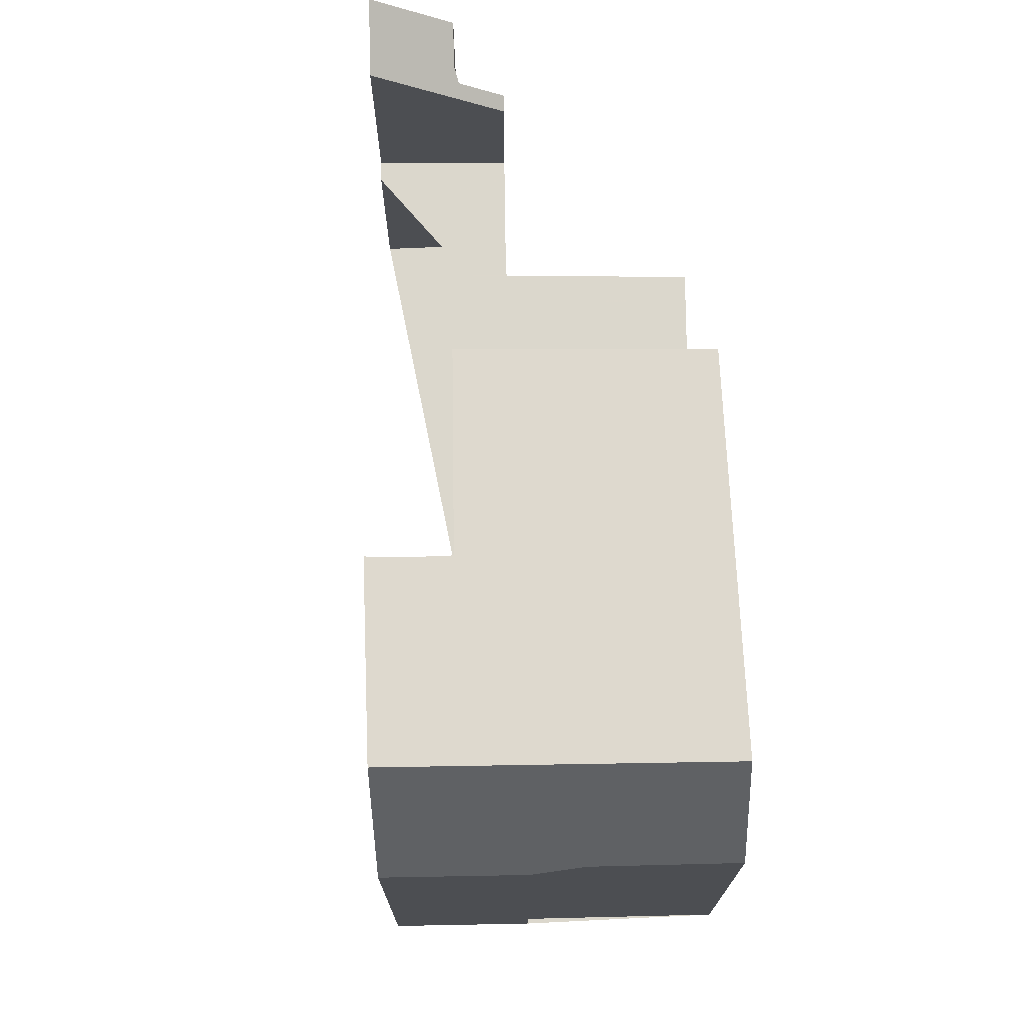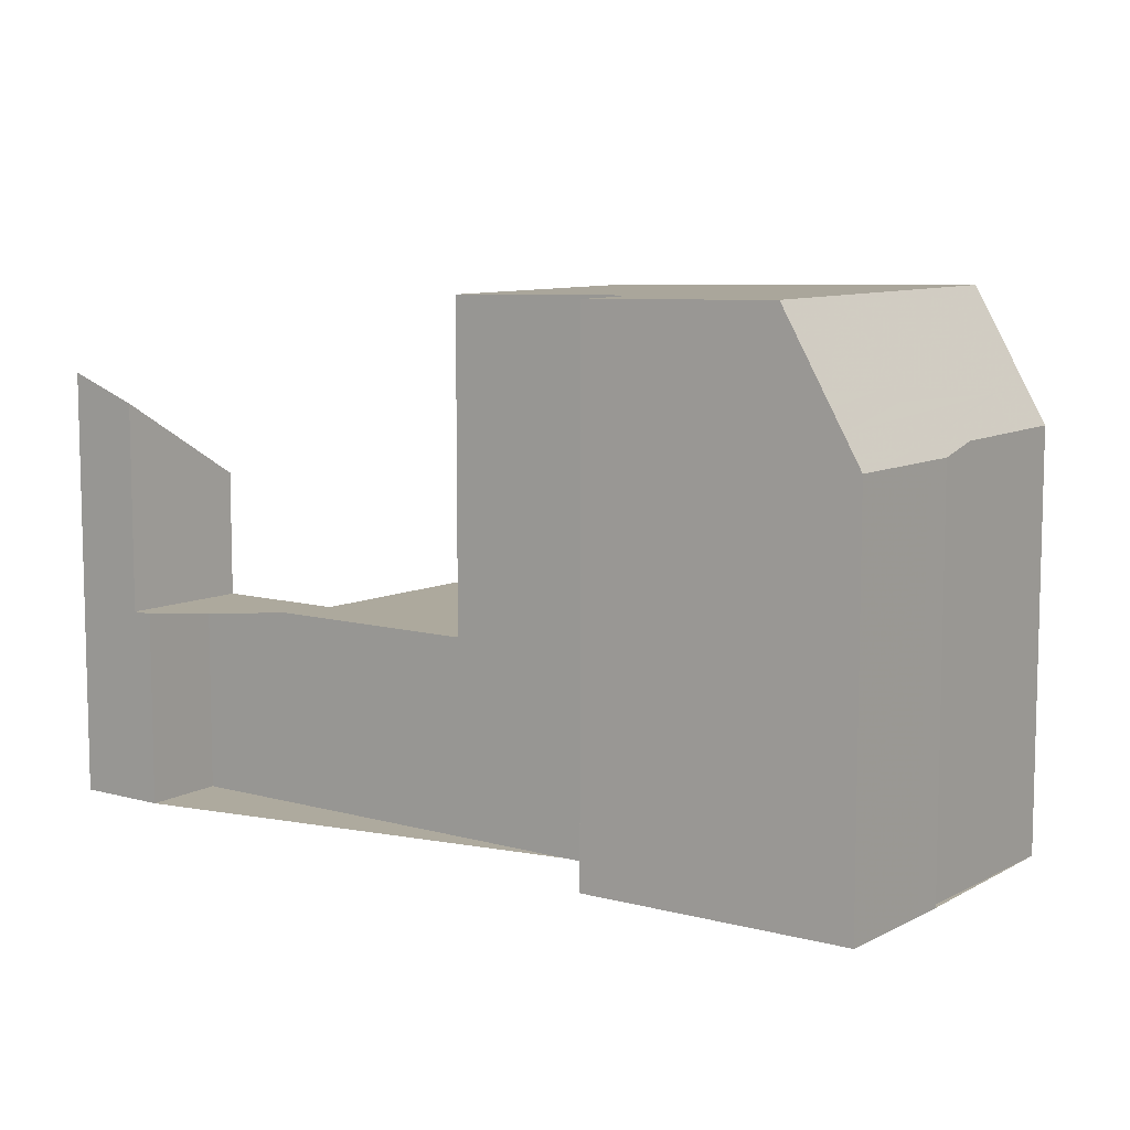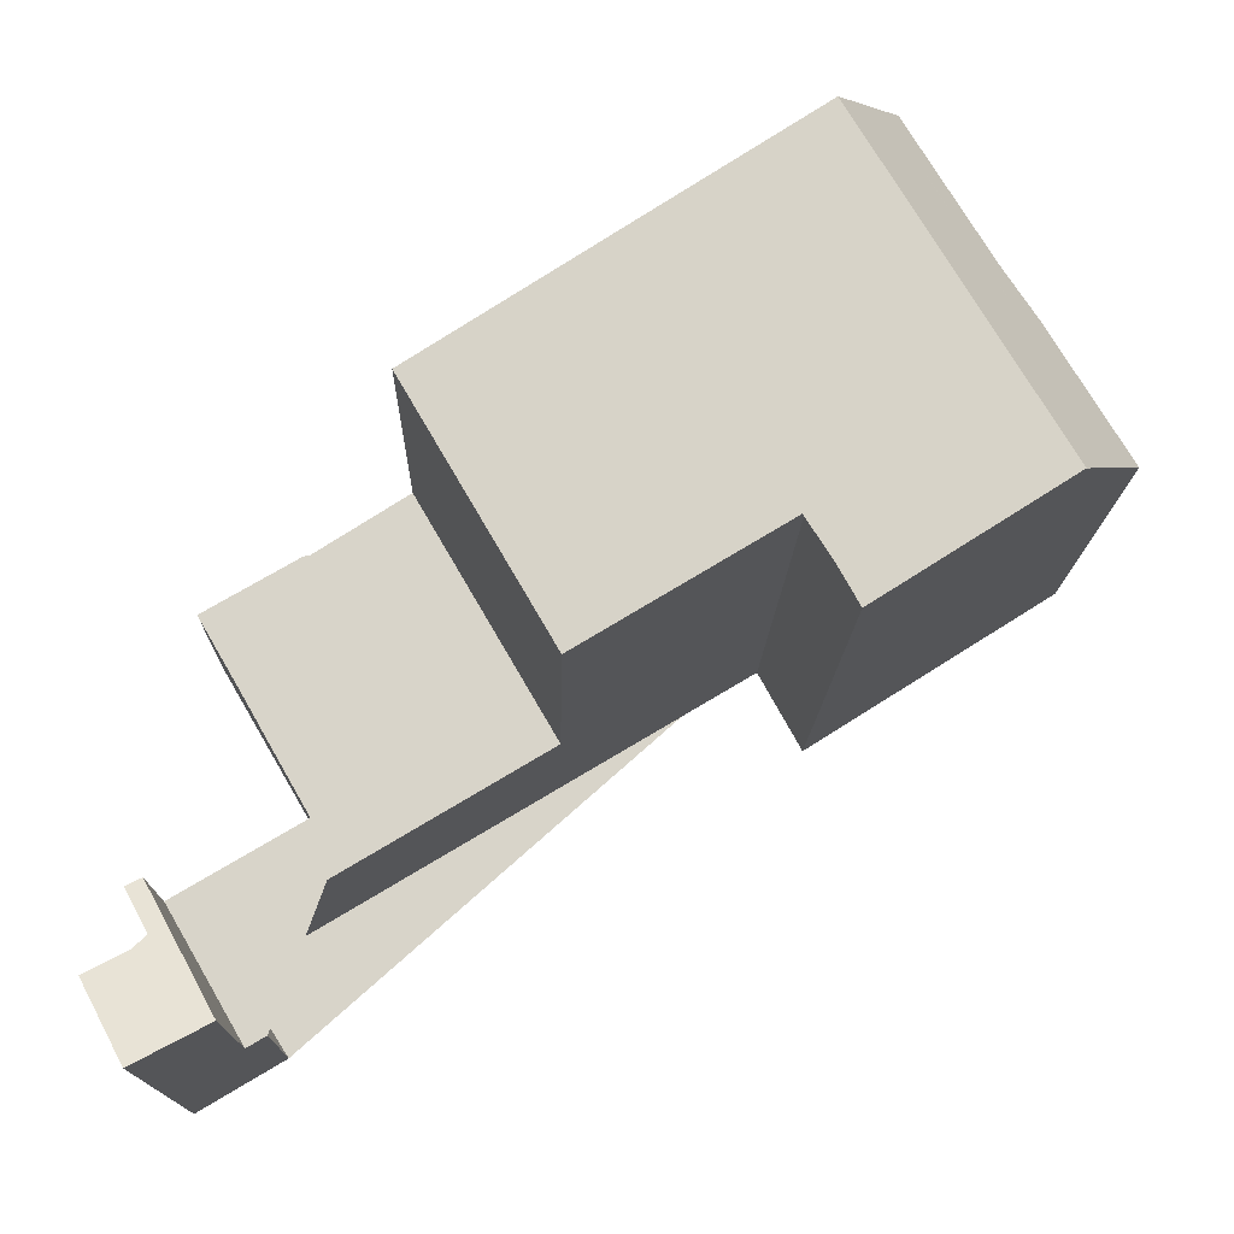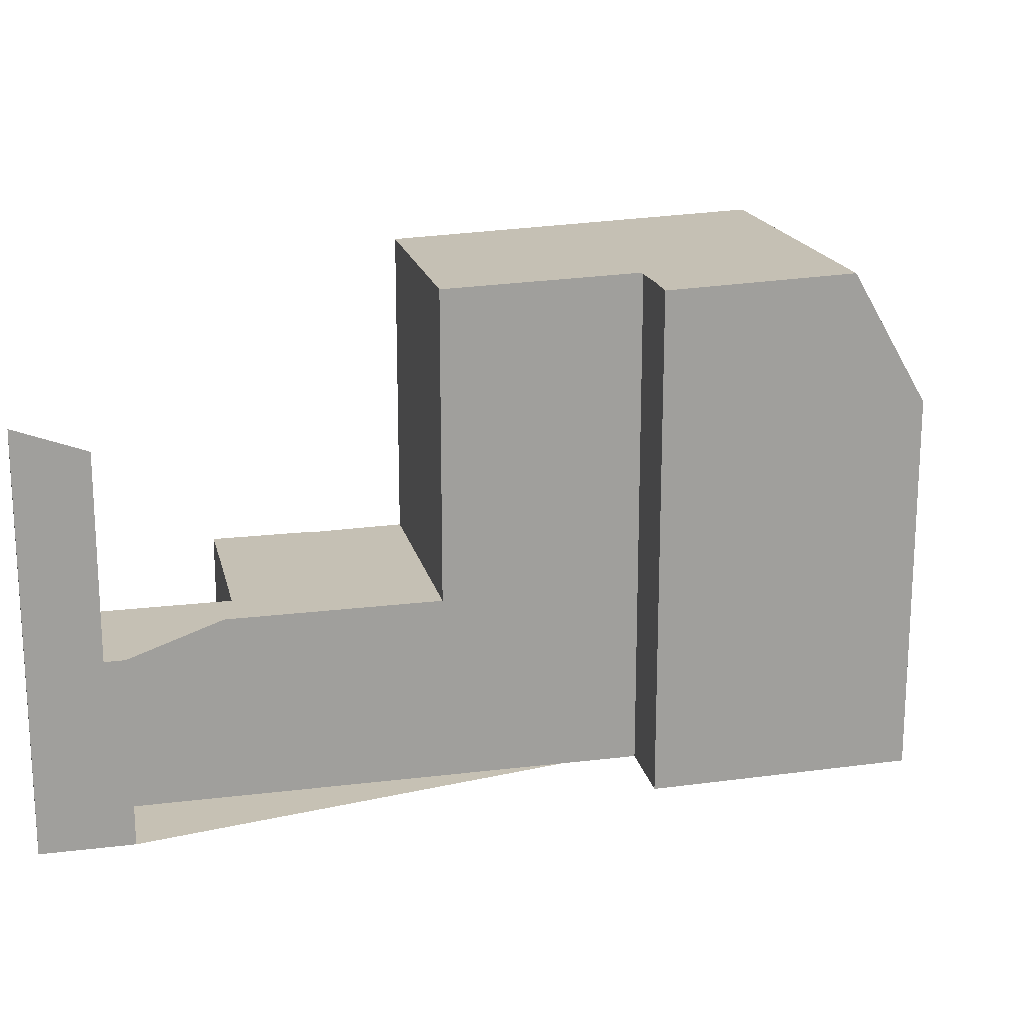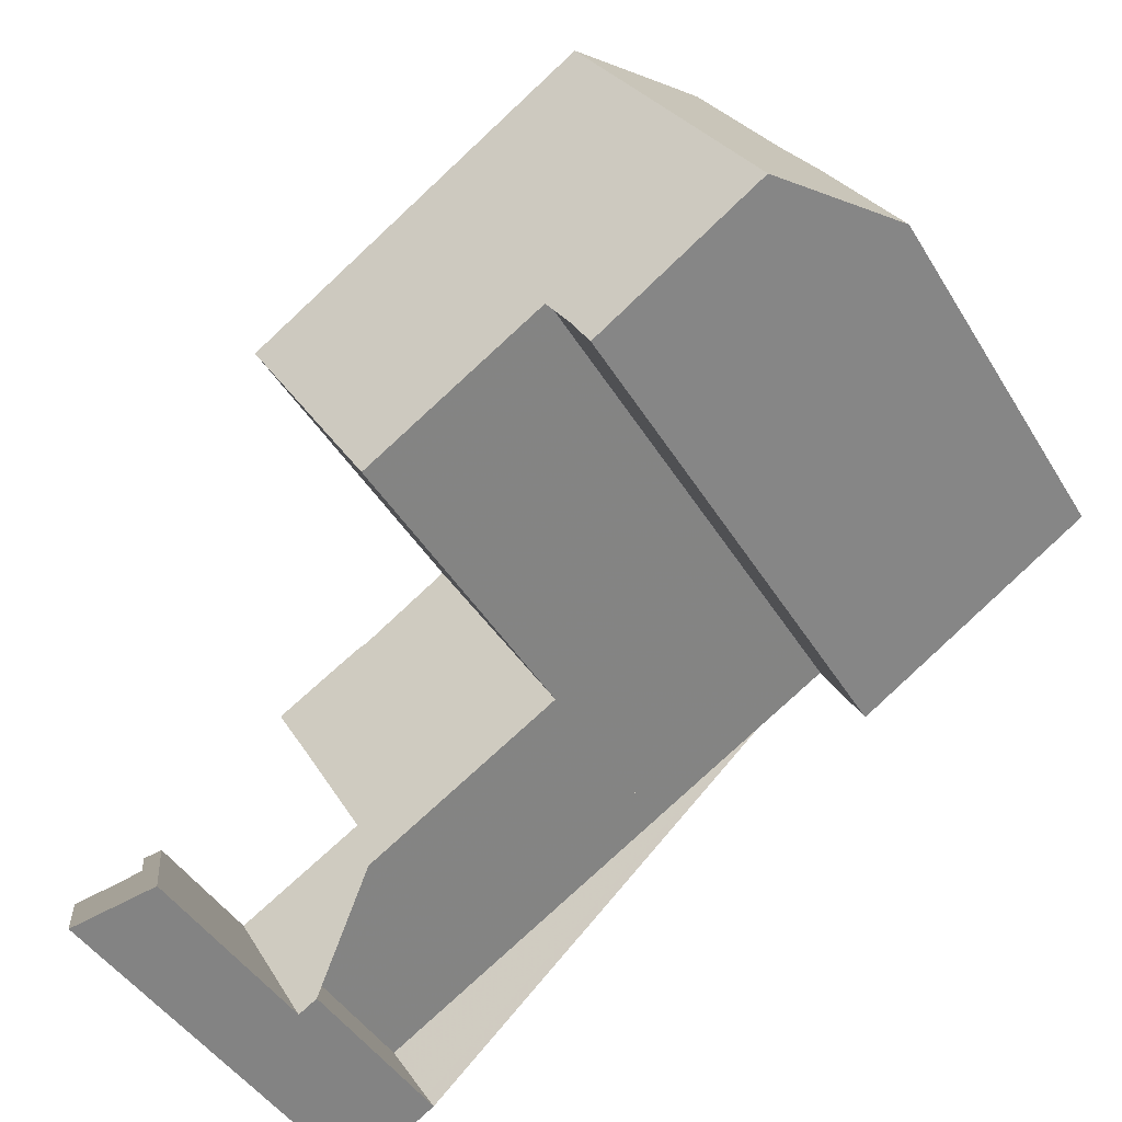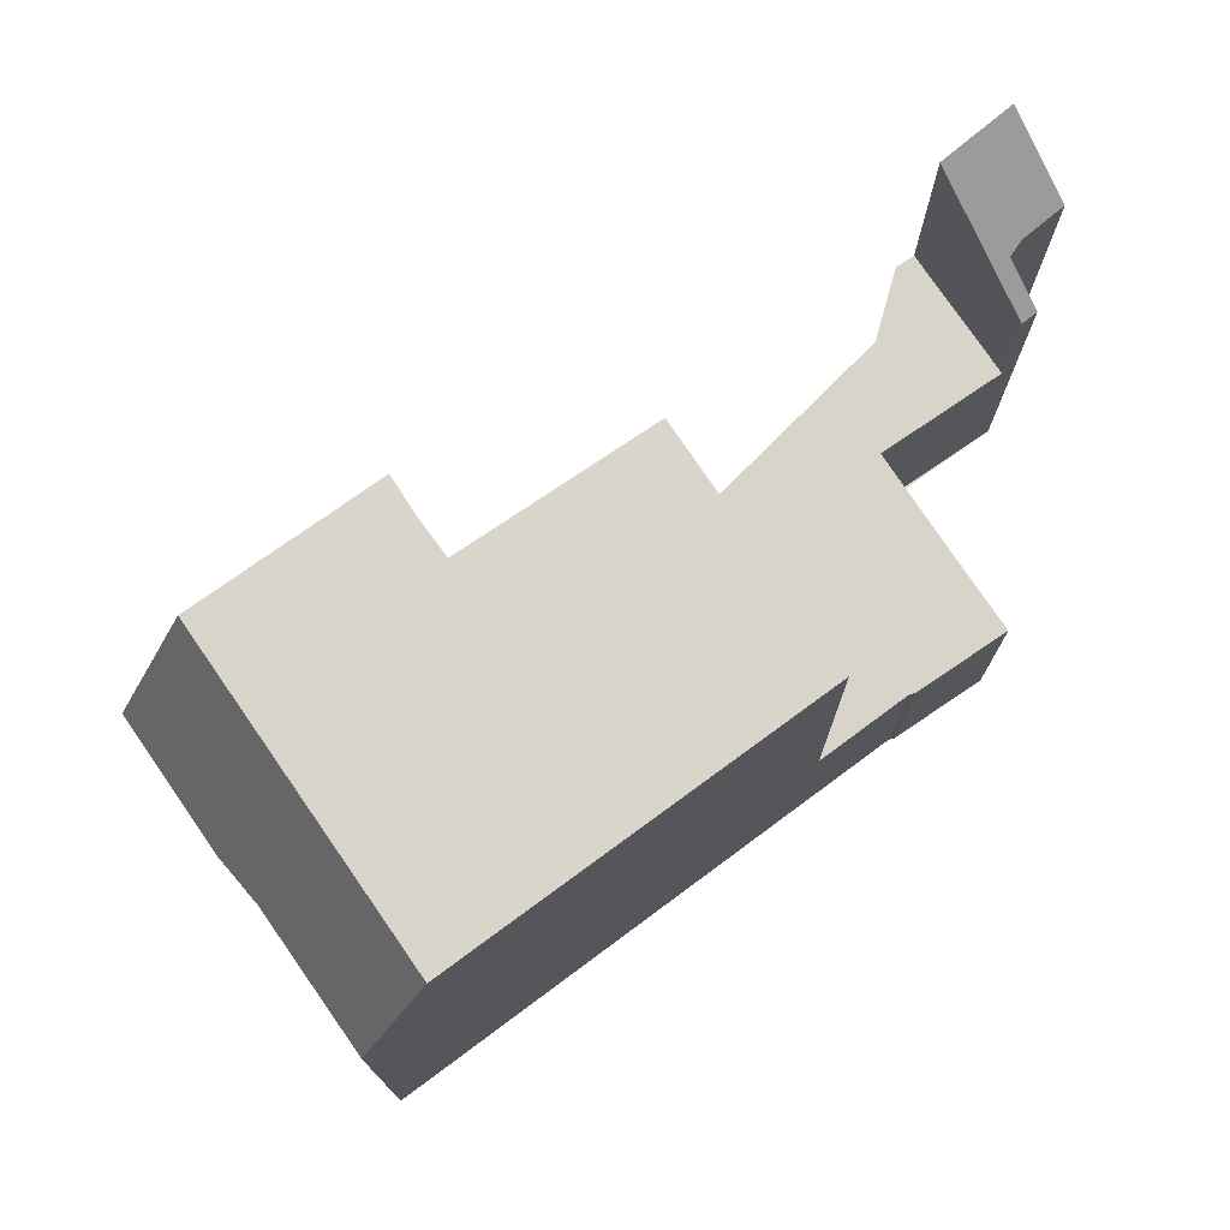
<metadata>
{"format":"obj","ext":"obj","renderer":"f3d","projection":"perspective","resolution":1024,"background":"white","views":[{"elev":73.3,"azim":120.1,"up":"+Z"},{"elev":9.3,"azim":67.5,"up":"+Z"},{"elev":-14.0,"azim":-1.2,"up":"+Y"},{"elev":18.6,"azim":17.6,"up":"+Z"},{"elev":-44.0,"azim":29.2,"up":"+Y"},{"elev":75.4,"azim":176.3,"up":"+Z"}]}
</metadata>
<code>
v -446.3 -819.6 10.92
v -447.2 -818.1 10.91
v -456.7 -823.8 4.034
v -455.7 -825.3 4.046
v -455.1 -821.6 4.034
v -457.2 -818.1 4.008
v -455.4 -817 4.014
v -455.2 -817 4.015
v -443.1 -814.1 8.384
v -443 -814 8.202
v -441.5 -816.6 8.215
v -445.3 -810.5 8.403
v -457.4 -826.3 8.952
v -458.3 -824.8 7.889
v -457.3 -824.2 7.441
v -457.8 -823.2 6.789
v -442.9 -817.4 11.04
v -446.5 -811.4 11
v -451.8 -814.7 10.82
v -446.5 -811.4 11
v -446.5 -811.4 11
v -442.9 -817.4 11.04
v -450.8 -820.3 10.79
v -453.5 -815.8 10.76
v -456.5 -819.3 4.017
v -451.4 -819.4 4.046
v -453.5 -815.8 4.02
v -450.8 -820.3 4.053
v -454.6 -822.6 4.041
v -455.1 -821.6 4.034
v -456.1 -825.6 4.045
v -457.6 -823.1 4.026
v -453.5 -815.8 4.02
v -450.8 -820.3 4.053
v -457.6 -823.1 4.026
v -456.1 -825.6 4.045
v -451.4 -819.4 4.046
v -450.8 -820.3 4.677
v -457.6 -823.1 6.669
v -456.1 -825.6 8.393
v -446.5 -811.4 11
v -445.2 -810.6 8.402
v -455.4 -817 4.014
v -457.1 -818.1 4.009
v -441.8 -816.8 8.865
v -445.6 -810.8 9.146
v -445.6 -810.8 9.149
v -451 -820 10.78
v -451 -820 4.457
v -453 -816.6 10.76
v -453 -816.6 4.026
v -453.5 -815.8 10.76
v -450.8 -820.3 10.79
v -443 -814.8 8.956
v -444 -815.5 11.03
v -444 -815.5 11.03
v -451 -820 10.78
v -457.3 -824.1 7.38
v -457.1 -823.9 7.252
v -442.7 -814.6 8.205
v -451 -820 4.05
v -454.7 -822.4 4.04
v -457.1 -823.9 4.033
v -457.1 -823.9 4.033
v -451 -820 4.05
v -456.1 -825.6 8.393
v -457.1 -823.9 7.252
v -457.6 -823.1 6.669
v -445.7 -810.9 9.328
v -443.3 -815 9.479
v -445.7 -810.8 9.326
v -442.1 -817 9.551
v -444.9 -812 9.093
v -443.1 -814.9 9.201
v -445.6 -810.8 9.05
v -445.6 -810.7 9.048
v -442 -816.9 9.273
v -445.1 -812 9.367
v -445.9 -812.4 11.01
v -445.9 -812.4 11.01
v -453 -816.6 10.76
v -444.9 -811.9 9.097
v -444.9 -811.9 9.089
v -456.7 -818.8 4.014
v -453 -816.6 4.026
v -444.6 -811.7 8.397
v -442.8 -814.7 8.445
v -441.6 -816.7 8.517
v -443.7 -813.2 8.389
v -449.5 -814.6 10.88
v -450.1 -813.7 10.88
v -446.3 -819.6 10.93
v -446.7 -818.9 10.92
v -447.2 -818.2 10.91
v -447.5 -817.7 10.91
v -450.1 -813.6 10.88
v -457.6 -824.4 7.56
v -456.6 -825.9 8.605
v -457.4 -826.3 8.944
v -458.3 -824.8 7.876
v -446.7 -818.9 10.92
v -446.3 -819.6 10.92
v -446.3 -819.6 0
v -446.7 -818.9 0
v -447.2 -818.2 10.91
v -447.2 -818.1 10.91
v -447.2 -818.1 1.776e-15
v -447.2 -818.2 1.776e-15
v -455.7 -825.3 4.046
v -456.7 -823.8 4.034
v -456.7 -823.8 0
v -455.7 -825.3 0
v -456.1 -825.6 4.045
v -455.7 -825.3 4.046
v -455.7 -825.3 0
v -456.1 -825.6 0
v -456.5 -819.3 4.017
v -455.1 -821.6 4.034
v -455.1 -821.6 0
v -456.5 -819.3 0
v -455.4 -817 4.014
v -457.2 -818.1 4.008
v -457.2 -818.1 0
v -455.4 -817 0
v -455.4 -817 4.014
v -455.4 -817 4.014
v -455.4 -817 0
v -455.4 -817 0
v -453.5 -815.8 4.02
v -455.2 -817 4.015
v -455.2 -817 0
v -453.5 -815.8 0
v -443 -814 8.202
v -443.1 -814.1 8.384
v -443.1 -814.1 0
v -443 -814 0
v -442.7 -814.6 8.205
v -443 -814 8.202
v -443 -814 0
v -442.7 -814.6 0
v -441.6 -816.7 8.517
v -441.5 -816.6 8.215
v -441.5 -816.6 1.776e-15
v -441.6 -816.7 0
v -445.2 -810.6 8.402
v -445.3 -810.5 8.403
v -445.3 -810.5 0
v -445.2 -810.6 0
v -458.3 -824.8 7.889
v -457.4 -826.3 8.952
v -457.4 -826.3 1.776e-15
v -458.3 -824.8 8.882e-16
v -458.3 -824.8 7.876
v -458.3 -824.8 7.889
v -458.3 -824.8 8.882e-16
v -458.3 -824.8 8.882e-16
v -457.3 -824.1 7.38
v -457.3 -824.2 7.441
v -457.3 -824.2 8.882e-16
v -457.3 -824.1 0
v -457.6 -823.1 6.669
v -457.8 -823.2 6.789
v -457.8 -823.2 0
v -457.6 -823.1 -8.882e-16
v -446.3 -819.6 10.93
v -442.9 -817.4 11.04
v -442.9 -817.4 0
v -446.3 -819.6 0
v -450.1 -813.6 10.88
v -451.8 -814.7 10.82
v -451.8 -814.7 0
v -450.1 -813.6 0
v -445.7 -810.8 9.326
v -446.5 -811.4 11
v -446.5 -811.4 0
v -445.7 -810.8 0
v -456.7 -818.8 4.014
v -456.5 -819.3 4.017
v -456.5 -819.3 0
v -456.7 -818.8 0
v -454.6 -822.6 4.041
v -450.8 -820.3 4.053
v -450.8 -820.3 0
v -454.6 -822.6 0
v -456.7 -823.8 4.034
v -454.6 -822.6 4.041
v -454.6 -822.6 0
v -456.7 -823.8 0
v -455.1 -821.6 4.034
v -455.1 -821.6 4.034
v -455.1 -821.6 0
v -455.1 -821.6 0
v -455.1 -821.6 4.034
v -457.6 -823.1 4.026
v -457.6 -823.1 0
v -455.1 -821.6 0
v -444.6 -811.7 8.397
v -445.2 -810.6 8.402
v -445.2 -810.6 0
v -444.6 -811.7 0
v -455.2 -817 4.015
v -455.4 -817 4.014
v -455.4 -817 0
v -455.2 -817 0
v -457.2 -818.1 4.008
v -457.1 -818.1 4.009
v -457.1 -818.1 0
v -457.2 -818.1 0
v -442 -816.9 9.273
v -441.8 -816.8 8.865
v -441.8 -816.8 1.776e-15
v -442 -816.9 -1.776e-15
v -445.6 -810.7 9.048
v -445.6 -810.8 9.149
v -445.6 -810.8 0
v -445.6 -810.7 0
v -451.8 -814.7 10.82
v -453.5 -815.8 10.76
v -453.5 -815.8 0
v -451.8 -814.7 0
v -457.8 -823.2 6.789
v -457.3 -824.1 7.38
v -457.3 -824.1 0
v -457.8 -823.2 0
v -441.5 -816.6 8.215
v -442.7 -814.6 8.205
v -442.7 -814.6 0
v -441.5 -816.6 1.776e-15
v -456.6 -825.9 8.605
v -456.1 -825.6 8.393
v -456.1 -825.6 0
v -456.6 -825.9 0
v -445.6 -810.8 9.149
v -445.7 -810.8 9.326
v -445.7 -810.8 0
v -445.6 -810.8 0
v -442.9 -817.4 11.04
v -442.1 -817 9.551
v -442.1 -817 0
v -442.9 -817.4 0
v -445.3 -810.5 8.403
v -445.6 -810.7 9.048
v -445.6 -810.7 0
v -445.3 -810.5 0
v -442.1 -817 9.551
v -442 -816.9 9.273
v -442 -816.9 -1.776e-15
v -442.1 -817 0
v -457.1 -818.1 4.009
v -456.7 -818.8 4.014
v -456.7 -818.8 0
v -457.1 -818.1 0
v -443.7 -813.2 8.389
v -444.6 -811.7 8.397
v -444.6 -811.7 0
v -443.7 -813.2 1.776e-15
v -441.8 -816.8 8.865
v -441.6 -816.7 8.517
v -441.6 -816.7 0
v -441.8 -816.8 1.776e-15
v -443.1 -814.1 8.384
v -443.7 -813.2 8.389
v -443.7 -813.2 1.776e-15
v -443.1 -814.1 0
v -446.3 -819.6 10.92
v -446.3 -819.6 10.93
v -446.3 -819.6 0
v -446.3 -819.6 0
v -447.2 -818.1 10.91
v -446.7 -818.9 10.92
v -446.7 -818.9 0
v -447.2 -818.1 1.776e-15
v -450.8 -820.3 10.79
v -447.2 -818.2 10.91
v -447.2 -818.2 1.776e-15
v -450.8 -820.3 0
v -446.5 -811.4 11
v -450.1 -813.6 10.88
v -450.1 -813.6 0
v -446.5 -811.4 0
v -457.3 -824.2 7.441
v -457.6 -824.4 7.56
v -457.6 -824.4 -8.882e-16
v -457.3 -824.2 8.882e-16
v -457.4 -826.3 8.944
v -456.6 -825.9 8.605
v -456.6 -825.9 0
v -457.4 -826.3 0
v -457.4 -826.3 8.952
v -457.4 -826.3 8.944
v -457.4 -826.3 0
v -457.4 -826.3 1.776e-15
v -457.6 -824.4 7.56
v -458.3 -824.8 7.876
v -458.3 -824.8 8.882e-16
v -457.6 -824.4 -8.882e-16
v -443.1 -814.1 0
v -443 -814 0
v -441.5 -816.6 0
v -446.3 -819.6 0
v -447.2 -818.1 0
v -456.7 -823.8 0
v -455.7 -825.3 0
v -457.4 -826.3 0
v -458.3 -824.8 0
v -457.3 -824.2 0
v -457.8 -823.2 0
v -455.1 -821.6 0
v -457.2 -818.1 0
v -455.4 -817 0
v -455.2 -817 0
v -445.3 -810.5 0
f 49 38 23 48
f 96 18 20 91
f 82 46 75 83
f 44 6 7 43
f 61 28 29 62
f 62 29 3 4 31 63
f 65 34 38 49
f 64 36 40 59
f 75 46 47 76
f 85 26 25 84
f 79 41 69 78
f 69 41 21 71
f 51 37 49 48 50
f 50 24 33 51
f 91 20 80 90
f 72 22 55 70
f 95 56 17 92 93 2 94
f 88 45 54 87
f 62 30 5 25 26 61
f 63 32 30 62
f 49 37 65
f 59 39 35 64
f 100 97 98 99
f 67 58 16 68
f 78 69 46 82
f 71 47 46 69
f 77 72 70 74
f 73 54 74
f 83 75 42 86
f 76 12 42 75
f 74 54 45 77
f 78 70 55 79
f 90 80 56 95
f 82 73 74 70 78
f 83 73 82
f 84 44 43 8 27 85
f 87 54 73 83 86 89
f 87 60 11 88
f 89 9 10 60 87
f 90 81 52 19 91
f 92 1 93
f 94 53 57 95
f 91 19 96
f 95 57 81 90
f 97 15 58 67 66 98
f 99 13 14 100
f 102 103 104 101
f 106 107 108 105
f 110 111 112 109
f 114 115 116 113
f 118 119 120 117
f 122 123 124 121
f 126 127 128 125
f 130 131 132 129
f 134 135 136 133
f 138 139 140 137
f 142 143 144 141
f 146 147 148 145
f 150 151 152 149
f 154 155 156 153
f 158 159 160 157
f 162 163 164 161
f 166 167 168 165
f 170 171 172 169
f 174 175 176 173
f 178 179 180 177
f 182 183 184 181
f 186 187 188 185
f 190 191 192 189
f 194 195 196 193
f 198 199 200 197
f 202 203 204 201
f 206 207 208 205
f 210 211 212 209
f 214 215 216 213
f 218 219 220 217
f 222 223 224 221
f 226 227 228 225
f 230 231 232 229
f 234 235 236 233
f 238 239 240 237
f 242 243 244 241
f 246 247 248 245
f 250 251 252 249
f 254 255 256 253
f 258 259 260 257
f 262 263 264 261
f 266 267 268 265
f 270 271 272 269
f 274 275 276 273
f 278 279 280 277
f 282 283 284 281
f 286 287 288 285
f 290 291 292 289
f 294 295 296 293
f 298 299 300 301 302 303 304 305 306 307 308 309 310 311 312 297

</code>
